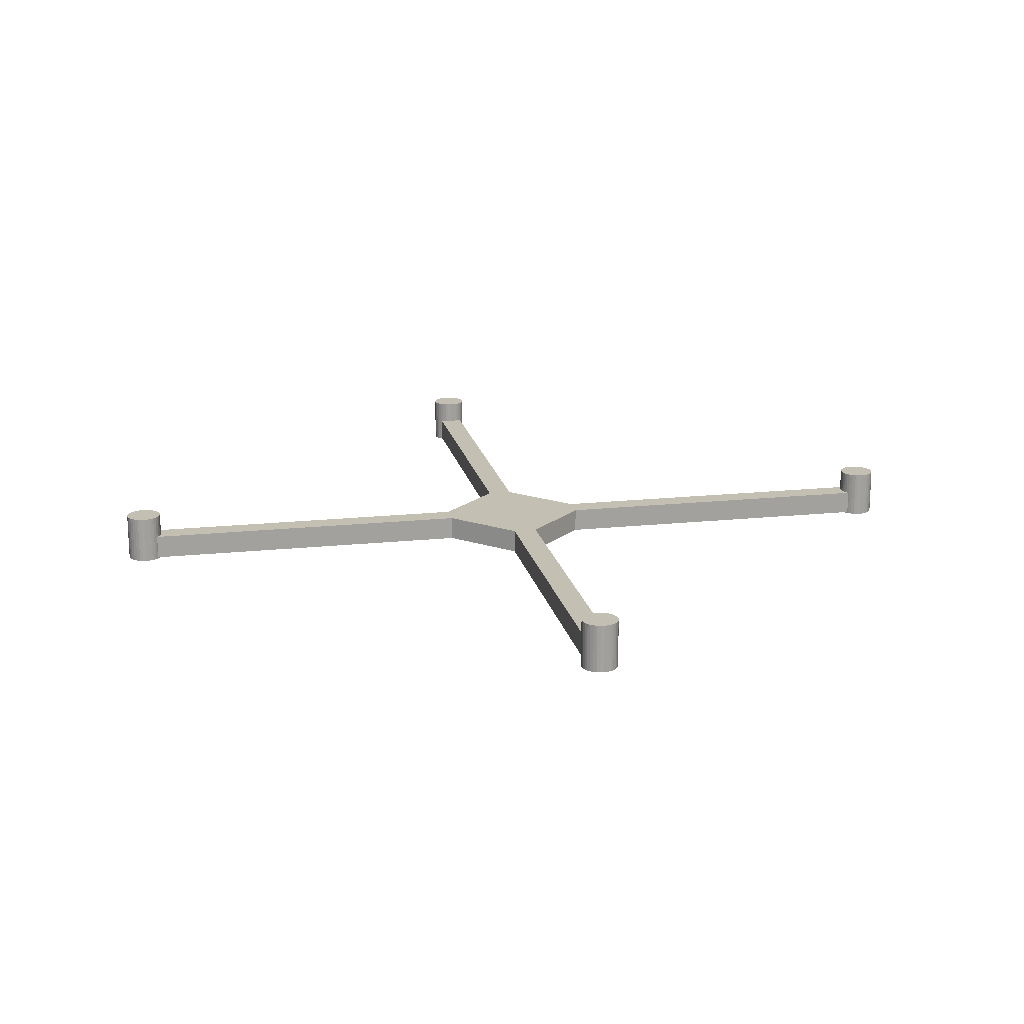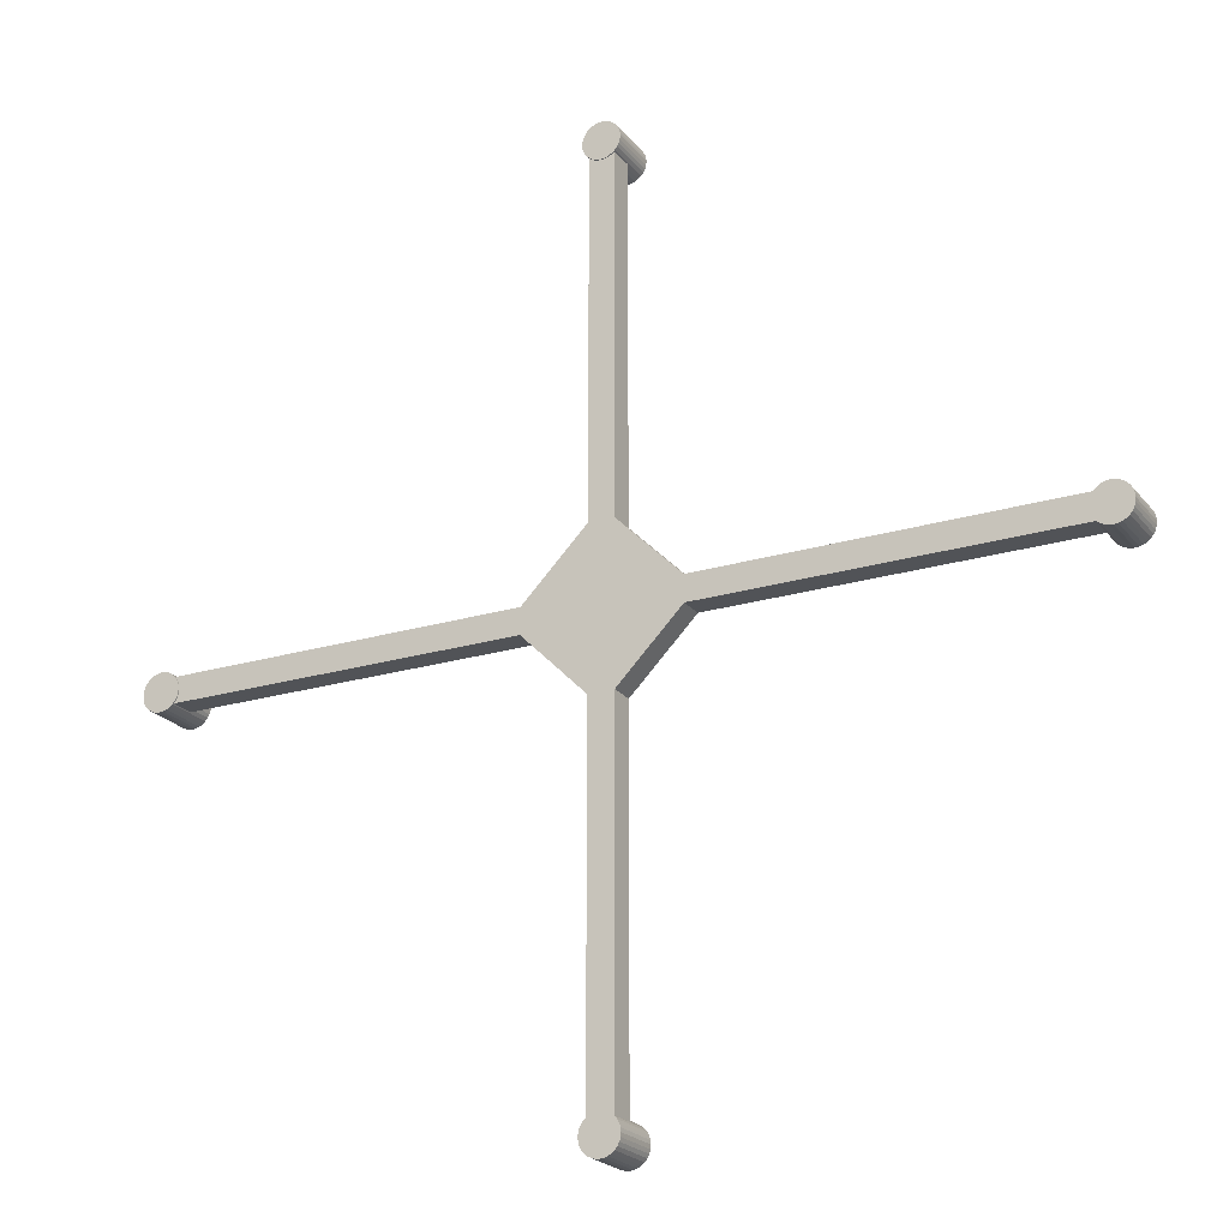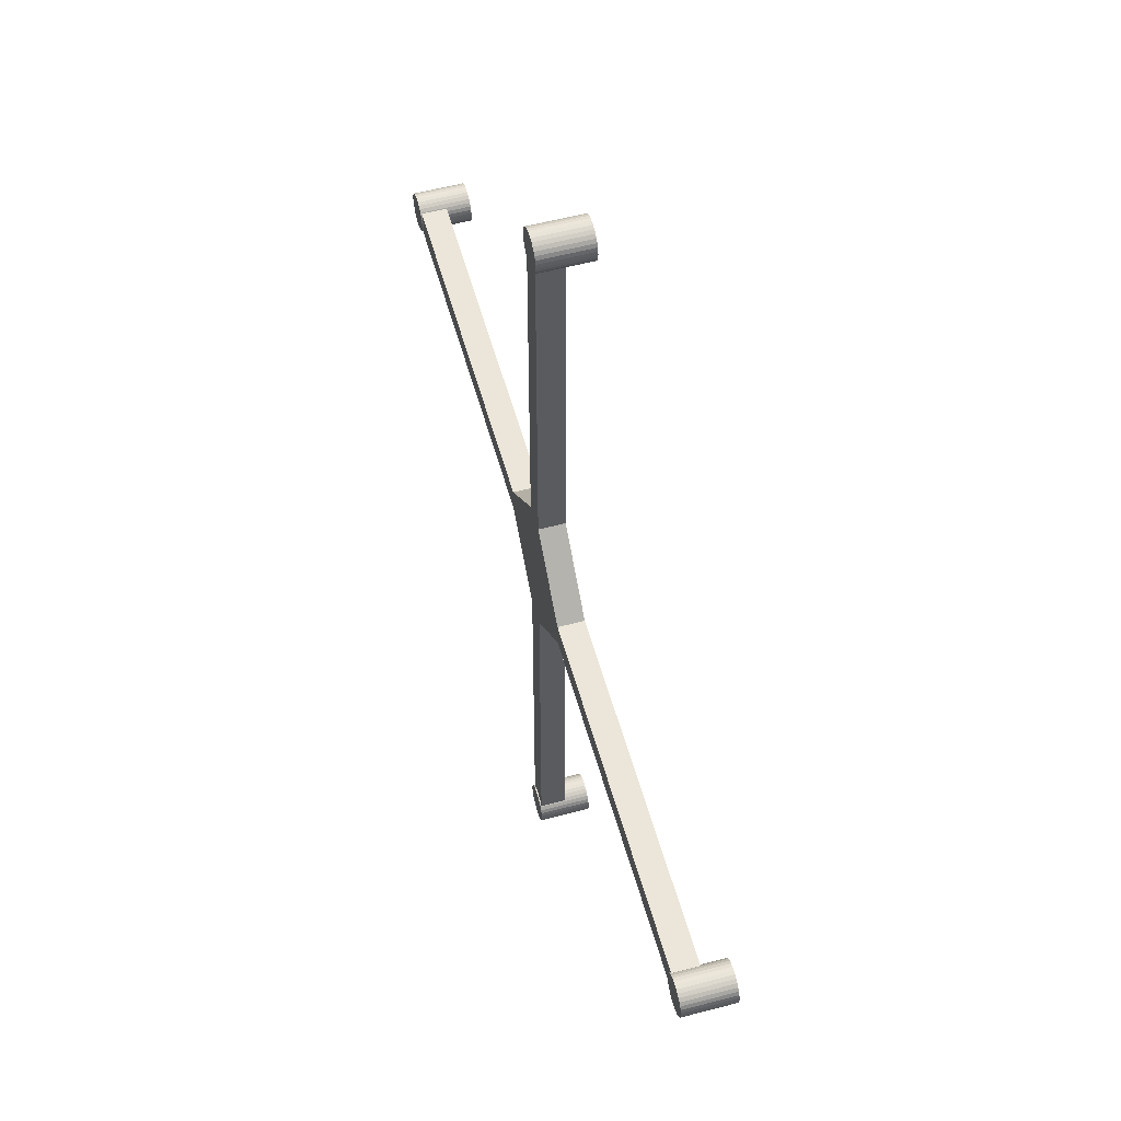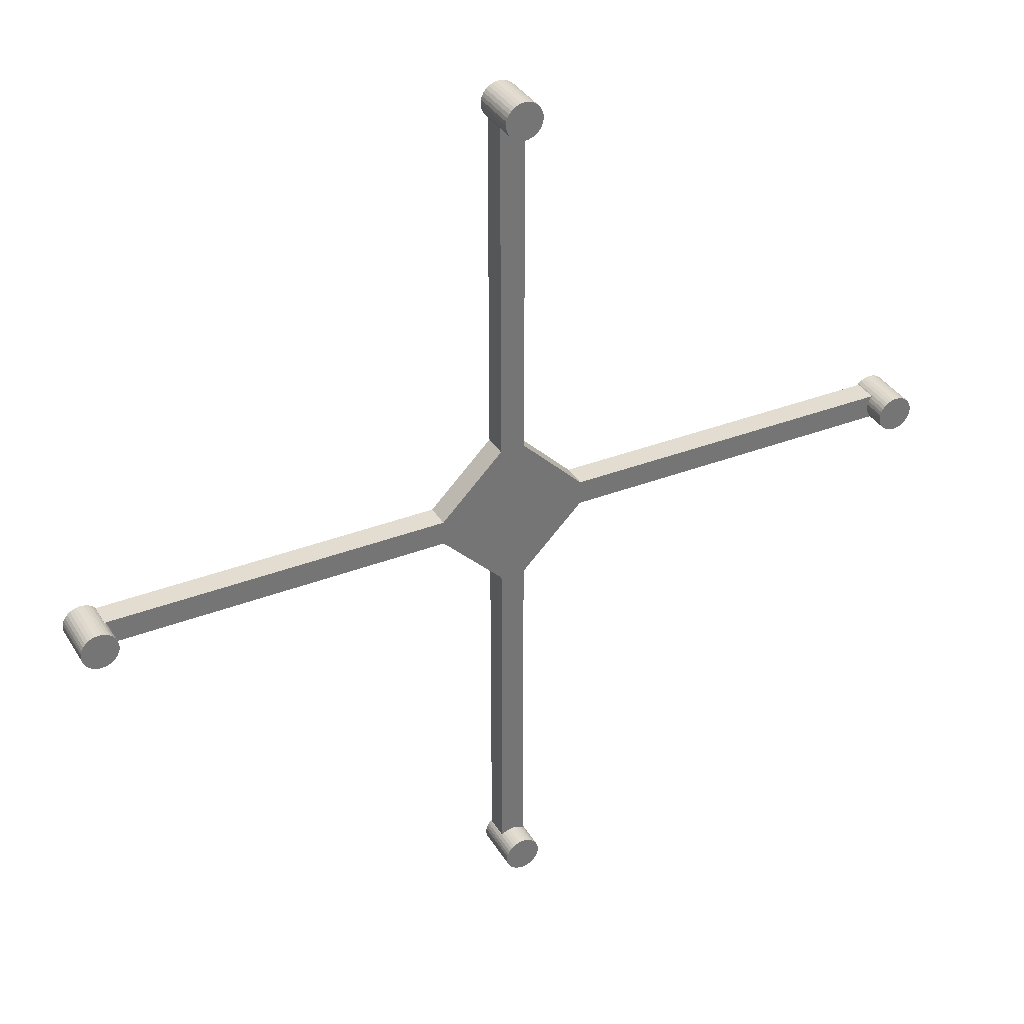
<metadata>
{"format":"obj","ext":"obj","renderer":"f3d","projection":"perspective","resolution":1024,"background":"white","views":[{"elev":17.9,"azim":-101.7,"up":"+Y"},{"elev":-22.2,"azim":27.7,"up":"+Z"},{"elev":56.0,"azim":74.5,"up":"+Z"},{"elev":35.3,"azim":152.8,"up":"+Z"}]}
</metadata>
<code>
o Cylinder.002_Cylinder.003
v 0 -0.11 -3.65
v 0.02926 -0.11 -3.647
v 0.0574 -0.11 -3.639
v 0.08334 -0.11 -3.625
v 0.1061 -0.11 -3.606
v 0.1247 -0.11 -3.583
v 0.1386 -0.11 -3.557
v 0.1471 -0.11 -3.529
v 0.15 -0.11 -3.5
v 0.1471 -0.11 -3.471
v 0.1386 -0.11 -3.443
v 0.1247 -0.11 -3.417
v 0.1061 -0.11 -3.394
v 0.08334 -0.11 -3.375
v 0.0574 -0.11 -3.361
v 0.02926 -0.11 -3.353
v -0 -0.11 -3.35
v -0.02926 -0.11 -3.353
v -0.0574 -0.11 -3.361
v -0.08334 -0.11 -3.375
v -0.1061 -0.11 -3.394
v -0.1247 -0.11 -3.417
v -0.1386 -0.11 -3.443
v -0.1471 -0.11 -3.471
v -0.15 -0.11 -3.5
v -0.1471 -0.11 -3.529
v -0.1386 -0.11 -3.557
v -0.1247 -0.11 -3.583
v -0.1061 -0.11 -3.606
v -0.08334 -0.11 -3.625
v -0.0574 -0.11 -3.639
v -0.02926 -0.11 -3.647
v 0 0.29 -3.65
v 0.02926 0.29 -3.647
v 0.0574 0.29 -3.639
v 0.08334 0.29 -3.625
v 0.1061 0.29 -3.606
v 0.1247 0.29 -3.583
v 0.1386 0.29 -3.557
v 0.1471 0.29 -3.529
v 0.15 0.29 -3.5
v 0.1471 0.29 -3.471
v 0.1386 0.29 -3.443
v 0.1247 0.29 -3.417
v 0.1061 0.29 -3.394
v 0.08334 0.29 -3.375
v 0.0574 0.29 -3.361
v 0.02926 0.29 -3.353
v 0 0.29 -3.35
v -0.02926 0.29 -3.353
v -0.0574 0.29 -3.361
v -0.08334 0.29 -3.375
v -0.1061 0.29 -3.394
v -0.1247 0.29 -3.417
v -0.1386 0.29 -3.443
v -0.1471 0.29 -3.471
v -0.15 0.29 -3.5
v -0.1471 0.29 -3.529
v -0.1386 0.29 -3.557
v -0.1247 0.29 -3.583
v -0.1061 0.29 -3.606
v -0.08334 0.29 -3.625
v -0.0574 0.29 -3.639
v -0.02926 0.29 -3.647
v 0 -0.11 -3.5
v 0 0.29 -3.5
f 65 1 2
f 66 34 33
f 65 2 3
f 66 35 34
f 65 3 4
f 66 36 35
f 65 4 5
f 66 37 36
f 65 5 6
f 66 38 37
f 65 6 7
f 66 39 38
f 65 7 8
f 66 40 39
f 65 8 9
f 66 41 40
f 65 9 10
f 66 42 41
f 65 10 11
f 66 43 42
f 65 11 12
f 66 44 43
f 65 12 13
f 66 45 44
f 65 13 14
f 66 46 45
f 65 14 15
f 66 47 46
f 65 15 16
f 66 48 47
f 65 16 17
f 66 49 48
f 65 17 18
f 66 50 49
f 65 18 19
f 66 51 50
f 65 19 20
f 66 52 51
f 65 20 21
f 66 53 52
f 65 21 22
f 66 54 53
f 65 22 23
f 66 55 54
f 65 23 24
f 66 56 55
f 65 24 25
f 66 57 56
f 65 25 26
f 66 58 57
f 65 26 27
f 66 59 58
f 65 27 28
f 66 60 59
f 65 28 29
f 66 61 60
f 65 29 30
f 66 62 61
f 65 30 31
f 66 63 62
f 65 31 32
f 66 64 63
f 32 1 65
f 66 33 64
f 1 33 34 2
f 2 34 35 3
f 3 35 36 4
f 4 36 37 5
f 5 37 38 6
f 6 38 39 7
f 7 39 40 8
f 8 40 41 9
f 9 41 42 10
f 10 42 43 11
f 11 43 44 12
f 12 44 45 13
f 13 45 46 14
f 14 46 47 15
f 15 47 48 16
f 16 48 49 17
f 17 49 50 18
f 18 50 51 19
f 19 51 52 20
f 20 52 53 21
f 21 53 54 22
f 22 54 55 23
f 23 55 56 24
f 24 56 57 25
f 25 57 58 26
f 26 58 59 27
f 27 59 60 28
f 28 60 61 29
f 29 61 62 30
f 30 62 63 31
f 31 63 64 32
f 33 1 32 64
o Cylinder.001_Cylinder.002
v 3.5 -0.11 -0.15
v 3.529 -0.11 -0.1471
v 3.557 -0.11 -0.1386
v 3.583 -0.11 -0.1247
v 3.606 -0.11 -0.1061
v 3.625 -0.11 -0.08334
v 3.639 -0.11 -0.0574
v 3.647 -0.11 -0.02926
v 3.65 -0.11 -0
v 3.647 -0.11 0.02926
v 3.639 -0.11 0.0574
v 3.625 -0.11 0.08334
v 3.606 -0.11 0.1061
v 3.583 -0.11 0.1247
v 3.557 -0.11 0.1386
v 3.529 -0.11 0.1471
v 3.5 -0.11 0.15
v 3.471 -0.11 0.1471
v 3.443 -0.11 0.1386
v 3.417 -0.11 0.1247
v 3.394 -0.11 0.1061
v 3.375 -0.11 0.08334
v 3.361 -0.11 0.0574
v 3.353 -0.11 0.02926
v 3.35 -0.11 -0
v 3.353 -0.11 -0.02926
v 3.361 -0.11 -0.0574
v 3.375 -0.11 -0.08334
v 3.394 -0.11 -0.1061
v 3.417 -0.11 -0.1247
v 3.443 -0.11 -0.1386
v 3.471 -0.11 -0.1471
v 3.5 0.29 -0.15
v 3.529 0.29 -0.1471
v 3.557 0.29 -0.1386
v 3.583 0.29 -0.1247
v 3.606 0.29 -0.1061
v 3.625 0.29 -0.08334
v 3.639 0.29 -0.0574
v 3.647 0.29 -0.02926
v 3.65 0.29 0
v 3.647 0.29 0.02926
v 3.639 0.29 0.0574
v 3.625 0.29 0.08334
v 3.606 0.29 0.1061
v 3.583 0.29 0.1247
v 3.557 0.29 0.1386
v 3.529 0.29 0.1471
v 3.5 0.29 0.15
v 3.471 0.29 0.1471
v 3.443 0.29 0.1386
v 3.417 0.29 0.1247
v 3.394 0.29 0.1061
v 3.375 0.29 0.08334
v 3.361 0.29 0.0574
v 3.353 0.29 0.02926
v 3.35 0.29 1e-06
v 3.353 0.29 -0.02926
v 3.361 0.29 -0.0574
v 3.375 0.29 -0.08334
v 3.394 0.29 -0.1061
v 3.417 0.29 -0.1247
v 3.443 0.29 -0.1386
v 3.471 0.29 -0.1471
v 3.5 -0.11 0
v 3.5 0.29 0
f 131 67 68
f 132 100 99
f 131 68 69
f 132 101 100
f 131 69 70
f 132 102 101
f 131 70 71
f 132 103 102
f 131 71 72
f 132 104 103
f 131 72 73
f 132 105 104
f 131 73 74
f 132 106 105
f 131 74 75
f 132 107 106
f 131 75 76
f 132 108 107
f 131 76 77
f 132 109 108
f 131 77 78
f 132 110 109
f 131 78 79
f 132 111 110
f 131 79 80
f 132 112 111
f 131 80 81
f 132 113 112
f 131 81 82
f 132 114 113
f 131 82 83
f 132 115 114
f 131 83 84
f 132 116 115
f 131 84 85
f 132 117 116
f 131 85 86
f 132 118 117
f 131 86 87
f 132 119 118
f 131 87 88
f 132 120 119
f 131 88 89
f 132 121 120
f 131 89 90
f 132 122 121
f 131 90 91
f 132 123 122
f 131 91 92
f 132 124 123
f 131 92 93
f 132 125 124
f 131 93 94
f 132 126 125
f 131 94 95
f 132 127 126
f 131 95 96
f 132 128 127
f 131 96 97
f 132 129 128
f 131 97 98
f 132 130 129
f 98 67 131
f 132 99 130
f 67 99 100 68
f 68 100 101 69
f 69 101 102 70
f 70 102 103 71
f 71 103 104 72
f 72 104 105 73
f 73 105 106 74
f 74 106 107 75
f 75 107 108 76
f 76 108 109 77
f 77 109 110 78
f 78 110 111 79
f 79 111 112 80
f 80 112 113 81
f 81 113 114 82
f 82 114 115 83
f 83 115 116 84
f 84 116 117 85
f 85 117 118 86
f 86 118 119 87
f 87 119 120 88
f 88 120 121 89
f 89 121 122 90
f 90 122 123 91
f 91 123 124 92
f 92 124 125 93
f 93 125 126 94
f 94 126 127 95
f 95 127 128 96
f 96 128 129 97
f 97 129 130 98
f 99 67 98 130
o Cylinder_Cylinder.001
v -3.5 -0.11 -0.15
v -3.471 -0.11 -0.1471
v -3.443 -0.11 -0.1386
v -3.417 -0.11 -0.1247
v -3.394 -0.11 -0.1061
v -3.375 -0.11 -0.08334
v -3.361 -0.11 -0.0574
v -3.353 -0.11 -0.02926
v -3.35 -0.11 -0
v -3.353 -0.11 0.02926
v -3.361 -0.11 0.0574
v -3.375 -0.11 0.08334
v -3.394 -0.11 0.1061
v -3.417 -0.11 0.1247
v -3.443 -0.11 0.1386
v -3.471 -0.11 0.1471
v -3.5 -0.11 0.15
v -3.529 -0.11 0.1471
v -3.557 -0.11 0.1386
v -3.583 -0.11 0.1247
v -3.606 -0.11 0.1061
v -3.625 -0.11 0.08334
v -3.639 -0.11 0.0574
v -3.647 -0.11 0.02926
v -3.65 -0.11 -0
v -3.647 -0.11 -0.02926
v -3.639 -0.11 -0.0574
v -3.625 -0.11 -0.08334
v -3.606 -0.11 -0.1061
v -3.583 -0.11 -0.1247
v -3.557 -0.11 -0.1386
v -3.529 -0.11 -0.1471
v -3.5 0.29 -0.15
v -3.471 0.29 -0.1471
v -3.443 0.29 -0.1386
v -3.417 0.29 -0.1247
v -3.394 0.29 -0.1061
v -3.375 0.29 -0.08334
v -3.361 0.29 -0.0574
v -3.353 0.29 -0.02926
v -3.35 0.29 0
v -3.353 0.29 0.02926
v -3.361 0.29 0.0574
v -3.375 0.29 0.08334
v -3.394 0.29 0.1061
v -3.417 0.29 0.1247
v -3.443 0.29 0.1386
v -3.471 0.29 0.1471
v -3.5 0.29 0.15
v -3.529 0.29 0.1471
v -3.557 0.29 0.1386
v -3.583 0.29 0.1247
v -3.606 0.29 0.1061
v -3.625 0.29 0.08334
v -3.639 0.29 0.0574
v -3.647 0.29 0.02926
v -3.65 0.29 1e-06
v -3.647 0.29 -0.02926
v -3.639 0.29 -0.0574
v -3.625 0.29 -0.08334
v -3.606 0.29 -0.1061
v -3.583 0.29 -0.1247
v -3.557 0.29 -0.1386
v -3.529 0.29 -0.1471
v -3.5 -0.11 0
v -3.5 0.29 0
f 197 133 134
f 198 166 165
f 197 134 135
f 198 167 166
f 197 135 136
f 198 168 167
f 197 136 137
f 198 169 168
f 197 137 138
f 198 170 169
f 197 138 139
f 198 171 170
f 197 139 140
f 198 172 171
f 197 140 141
f 198 173 172
f 197 141 142
f 198 174 173
f 197 142 143
f 198 175 174
f 197 143 144
f 198 176 175
f 197 144 145
f 198 177 176
f 197 145 146
f 198 178 177
f 197 146 147
f 198 179 178
f 197 147 148
f 198 180 179
f 197 148 149
f 198 181 180
f 197 149 150
f 198 182 181
f 197 150 151
f 198 183 182
f 197 151 152
f 198 184 183
f 197 152 153
f 198 185 184
f 197 153 154
f 198 186 185
f 197 154 155
f 198 187 186
f 197 155 156
f 198 188 187
f 197 156 157
f 198 189 188
f 197 157 158
f 198 190 189
f 197 158 159
f 198 191 190
f 197 159 160
f 198 192 191
f 197 160 161
f 198 193 192
f 197 161 162
f 198 194 193
f 197 162 163
f 198 195 194
f 197 163 164
f 198 196 195
f 164 133 197
f 198 165 196
f 133 165 166 134
f 134 166 167 135
f 135 167 168 136
f 136 168 169 137
f 137 169 170 138
f 138 170 171 139
f 139 171 172 140
f 140 172 173 141
f 141 173 174 142
f 142 174 175 143
f 143 175 176 144
f 144 176 177 145
f 145 177 178 146
f 146 178 179 147
f 147 179 180 148
f 148 180 181 149
f 149 181 182 150
f 150 182 183 151
f 151 183 184 152
f 152 184 185 153
f 153 185 186 154
f 154 186 187 155
f 155 187 188 156
f 156 188 189 157
f 157 189 190 158
f 158 190 191 159
f 159 191 192 160
f 160 192 193 161
f 161 193 194 162
f 162 194 195 163
f 163 195 196 164
f 165 133 164 196
o Cube.003_Cube.005
v 3.5 -0.1 -0.1
v 3.5 -0.1 0.1
v 0.5 -0.1 0.1
v 0.5 -0.1 -0.1
v 3.5 0.1 -0.1
v 3.5 0.1 0.1
v 0.5 0.1 0.1
v 0.5 0.1 -0.1
f 199 200 201 202
f 203 206 205 204
f 199 203 204 200
f 200 204 205 201
f 201 205 206 202
f 203 199 202 206
o Cube.002_Cube.004
v -0.5 -0.1 -0.1
v -0.5 -0.1 0.1
v -3.5 -0.1 0.1
v -3.5 -0.1 -0.1
v -0.5 0.1 -0.1
v -0.5 0.1 0.1
v -3.5 0.1 0.1
v -3.5 0.1 -0.1
f 207 208 209 210
f 211 214 213 212
f 207 211 212 208
f 208 212 213 209
f 209 213 214 210
f 211 207 210 214
o Cube.001_Cube.003
v 0.1 -0.1 -3.5
v 0.1 -0.1 -0.5
v -0.1 -0.1 -0.5
v -0.1 -0.1 -3.5
v 0.1 0.1 -3.5
v 0.1 0.1 -0.5
v -0.1 0.1 -0.5
v -0.1 0.1 -3.5
f 215 216 217 218
f 219 222 221 220
f 215 219 220 216
f 216 220 221 217
f 217 221 222 218
f 219 215 218 222
o MotorRear_Cylinder
v 0 -0.11 3.35
v 0.02926 -0.11 3.353
v 0.0574 -0.11 3.361
v 0.08334 -0.11 3.375
v 0.1061 -0.11 3.394
v 0.1247 -0.11 3.417
v 0.1386 -0.11 3.443
v 0.1471 -0.11 3.471
v 0.15 -0.11 3.5
v 0.1471 -0.11 3.529
v 0.1386 -0.11 3.557
v 0.1247 -0.11 3.583
v 0.1061 -0.11 3.606
v 0.08334 -0.11 3.625
v 0.0574 -0.11 3.639
v 0.02926 -0.11 3.647
v -0 -0.11 3.65
v -0.02926 -0.11 3.647
v -0.0574 -0.11 3.639
v -0.08334 -0.11 3.625
v -0.1061 -0.11 3.606
v -0.1247 -0.11 3.583
v -0.1386 -0.11 3.557
v -0.1471 -0.11 3.529
v -0.15 -0.11 3.5
v -0.1471 -0.11 3.471
v -0.1386 -0.11 3.443
v -0.1247 -0.11 3.417
v -0.1061 -0.11 3.394
v -0.08334 -0.11 3.375
v -0.0574 -0.11 3.361
v -0.02926 -0.11 3.353
v 0 0.29 3.35
v 0.02926 0.29 3.353
v 0.0574 0.29 3.361
v 0.08334 0.29 3.375
v 0.1061 0.29 3.394
v 0.1247 0.29 3.417
v 0.1386 0.29 3.443
v 0.1471 0.29 3.471
v 0.15 0.29 3.5
v 0.1471 0.29 3.529
v 0.1386 0.29 3.557
v 0.1247 0.29 3.583
v 0.1061 0.29 3.606
v 0.08334 0.29 3.625
v 0.0574 0.29 3.639
v 0.02926 0.29 3.647
v 0 0.29 3.65
v -0.02926 0.29 3.647
v -0.0574 0.29 3.639
v -0.08334 0.29 3.625
v -0.1061 0.29 3.606
v -0.1247 0.29 3.583
v -0.1386 0.29 3.557
v -0.1471 0.29 3.529
v -0.15 0.29 3.5
v -0.1471 0.29 3.471
v -0.1386 0.29 3.443
v -0.1247 0.29 3.417
v -0.1061 0.29 3.394
v -0.08334 0.29 3.375
v -0.0574 0.29 3.361
v -0.02926 0.29 3.353
v 0 -0.11 3.5
v 0 0.29 3.5
f 287 223 224
f 288 256 255
f 287 224 225
f 288 257 256
f 287 225 226
f 288 258 257
f 287 226 227
f 288 259 258
f 287 227 228
f 288 260 259
f 287 228 229
f 288 261 260
f 287 229 230
f 288 262 261
f 287 230 231
f 288 263 262
f 287 231 232
f 288 264 263
f 287 232 233
f 288 265 264
f 287 233 234
f 288 266 265
f 287 234 235
f 288 267 266
f 287 235 236
f 288 268 267
f 287 236 237
f 288 269 268
f 287 237 238
f 288 270 269
f 287 238 239
f 288 271 270
f 287 239 240
f 288 272 271
f 287 240 241
f 288 273 272
f 287 241 242
f 288 274 273
f 287 242 243
f 288 275 274
f 287 243 244
f 288 276 275
f 287 244 245
f 288 277 276
f 287 245 246
f 288 278 277
f 287 246 247
f 288 279 278
f 287 247 248
f 288 280 279
f 287 248 249
f 288 281 280
f 287 249 250
f 288 282 281
f 287 250 251
f 288 283 282
f 287 251 252
f 288 284 283
f 287 252 253
f 288 285 284
f 287 253 254
f 288 286 285
f 254 223 287
f 288 255 286
f 223 255 256 224
f 224 256 257 225
f 225 257 258 226
f 226 258 259 227
f 227 259 260 228
f 228 260 261 229
f 229 261 262 230
f 230 262 263 231
f 231 263 264 232
f 232 264 265 233
f 233 265 266 234
f 234 266 267 235
f 235 267 268 236
f 236 268 269 237
f 237 269 270 238
f 238 270 271 239
f 239 271 272 240
f 240 272 273 241
f 241 273 274 242
f 242 274 275 243
f 243 275 276 244
f 244 276 277 245
f 245 277 278 246
f 246 278 279 247
f 247 279 280 248
f 248 280 281 249
f 249 281 282 250
f 250 282 283 251
f 251 283 284 252
f 252 284 285 253
f 253 285 286 254
f 255 223 254 286
o Center_Cube.002
v -0 -0.1 -0.7071
v 0.7071 -0.1 -0
v 0 -0.1 0.7071
v -0.7071 -0.1 0
v 0 0.1 -0.7071
v 0.7071 0.1 0
v 0 0.1 0.7071
v -0.7071 0.1 0
f 289 290 291 292
f 293 296 295 294
f 289 293 294 290
f 290 294 295 291
f 291 295 296 292
f 293 289 292 296
o Cube_Cube.001
v 0.1 -0.1 0.5
v 0.1 -0.1 3.5
v -0.1 -0.1 3.5
v -0.1 -0.1 0.5
v 0.1 0.1 0.5
v 0.1 0.1 3.5
v -0.1 0.1 3.5
v -0.1 0.1 0.5
f 297 298 299 300
f 301 304 303 302
f 297 301 302 298
f 298 302 303 299
f 299 303 304 300
f 301 297 300 304

</code>
